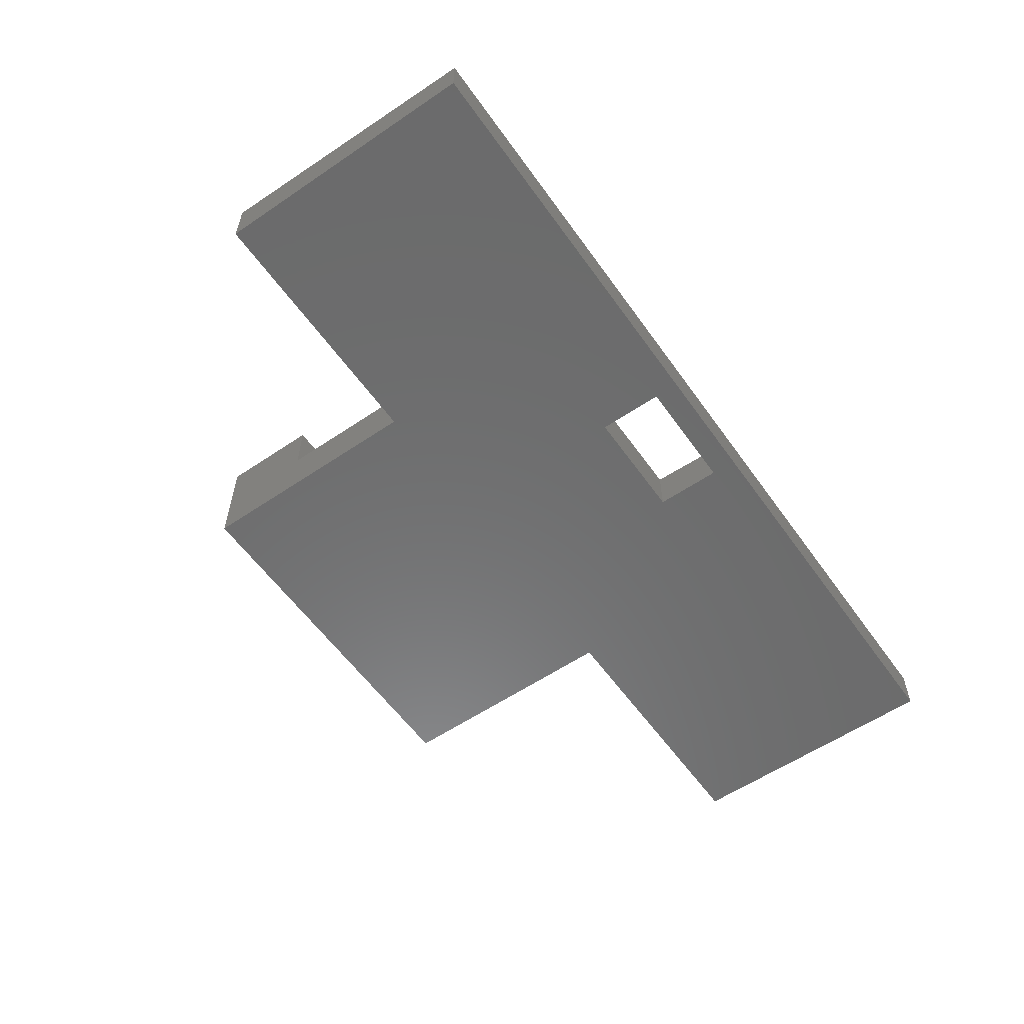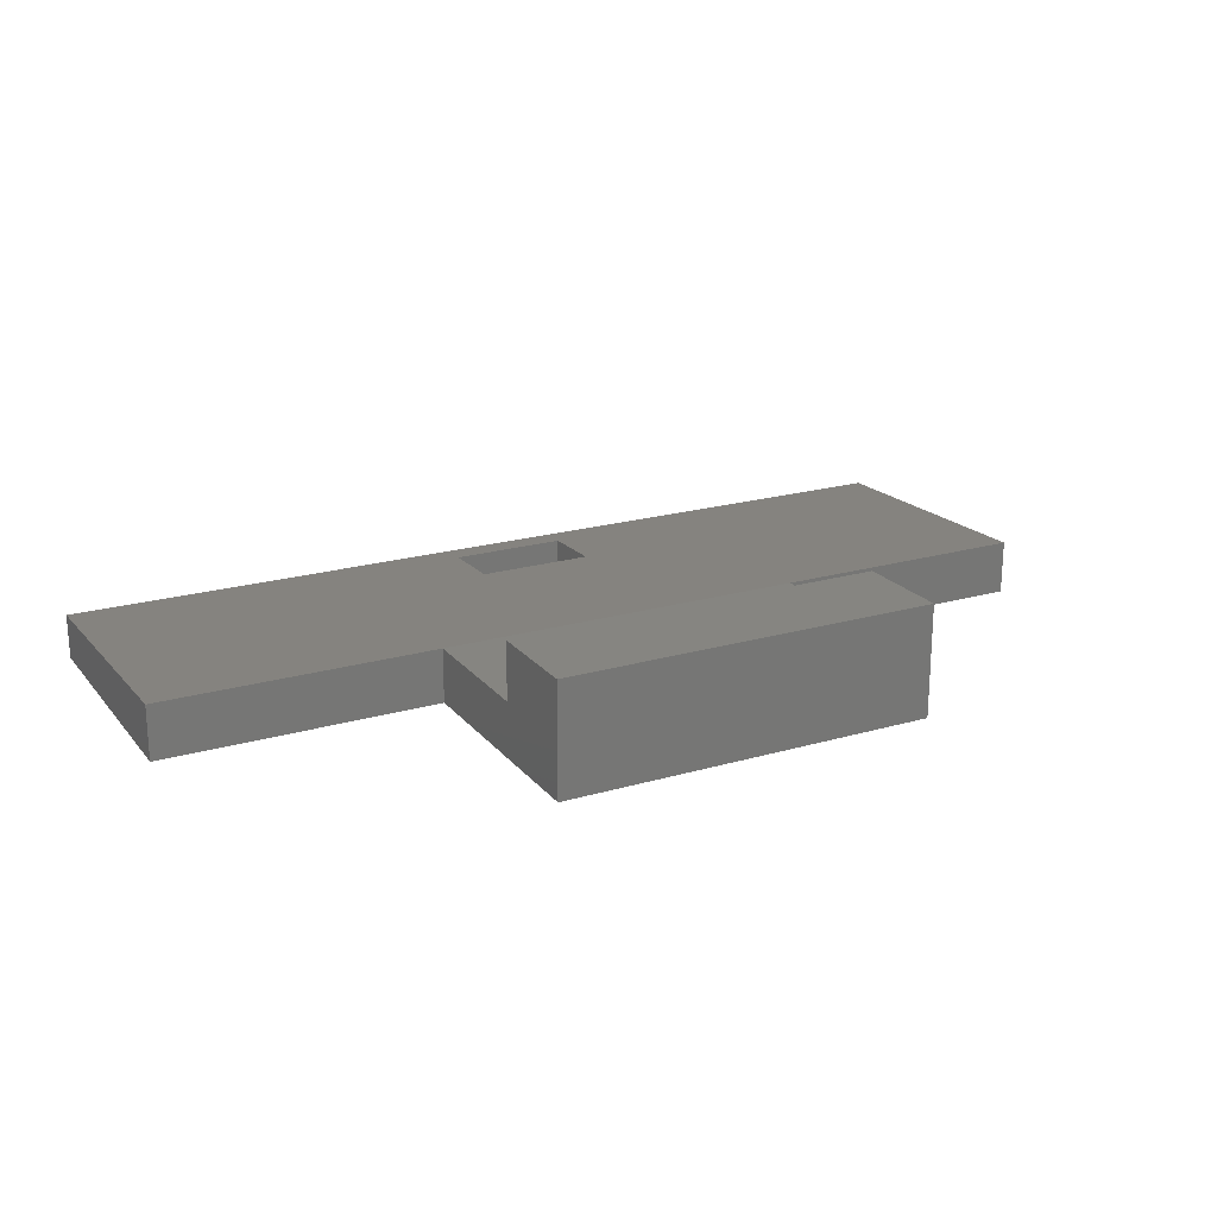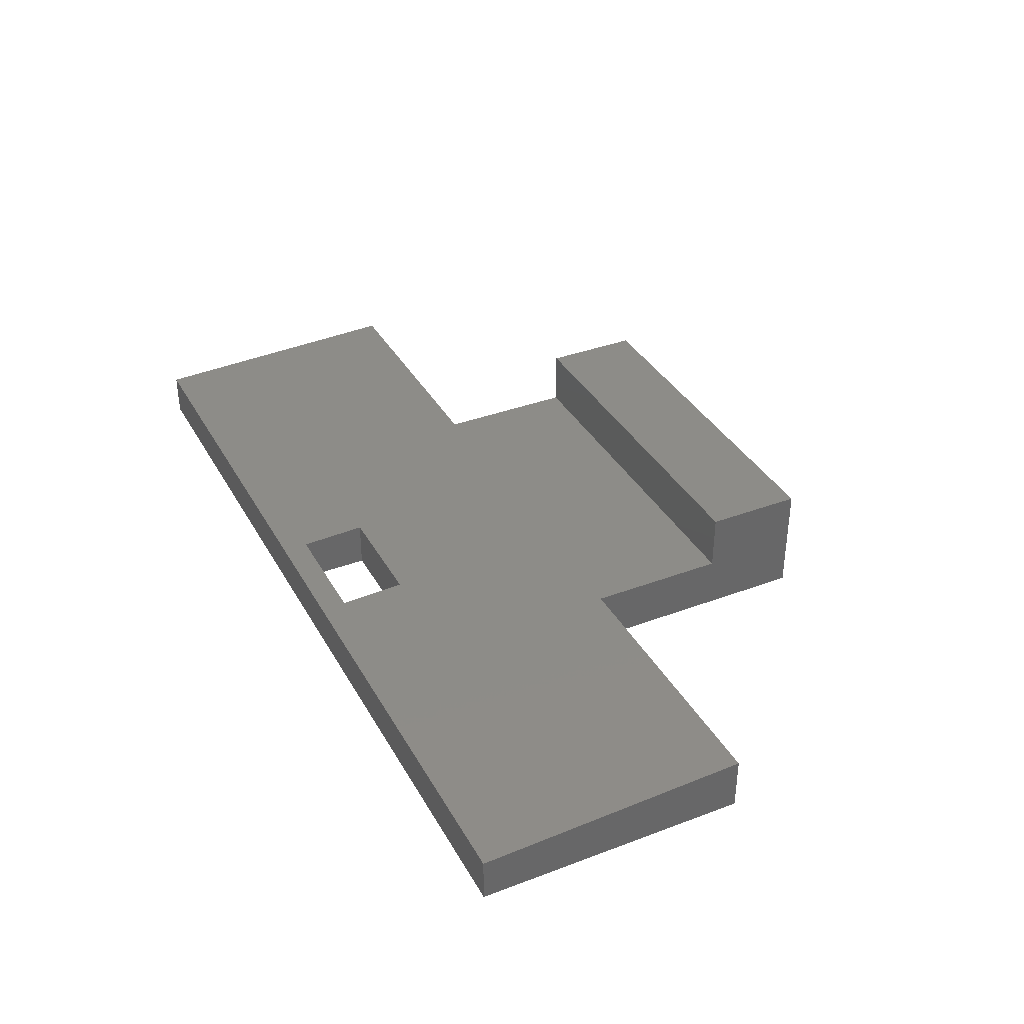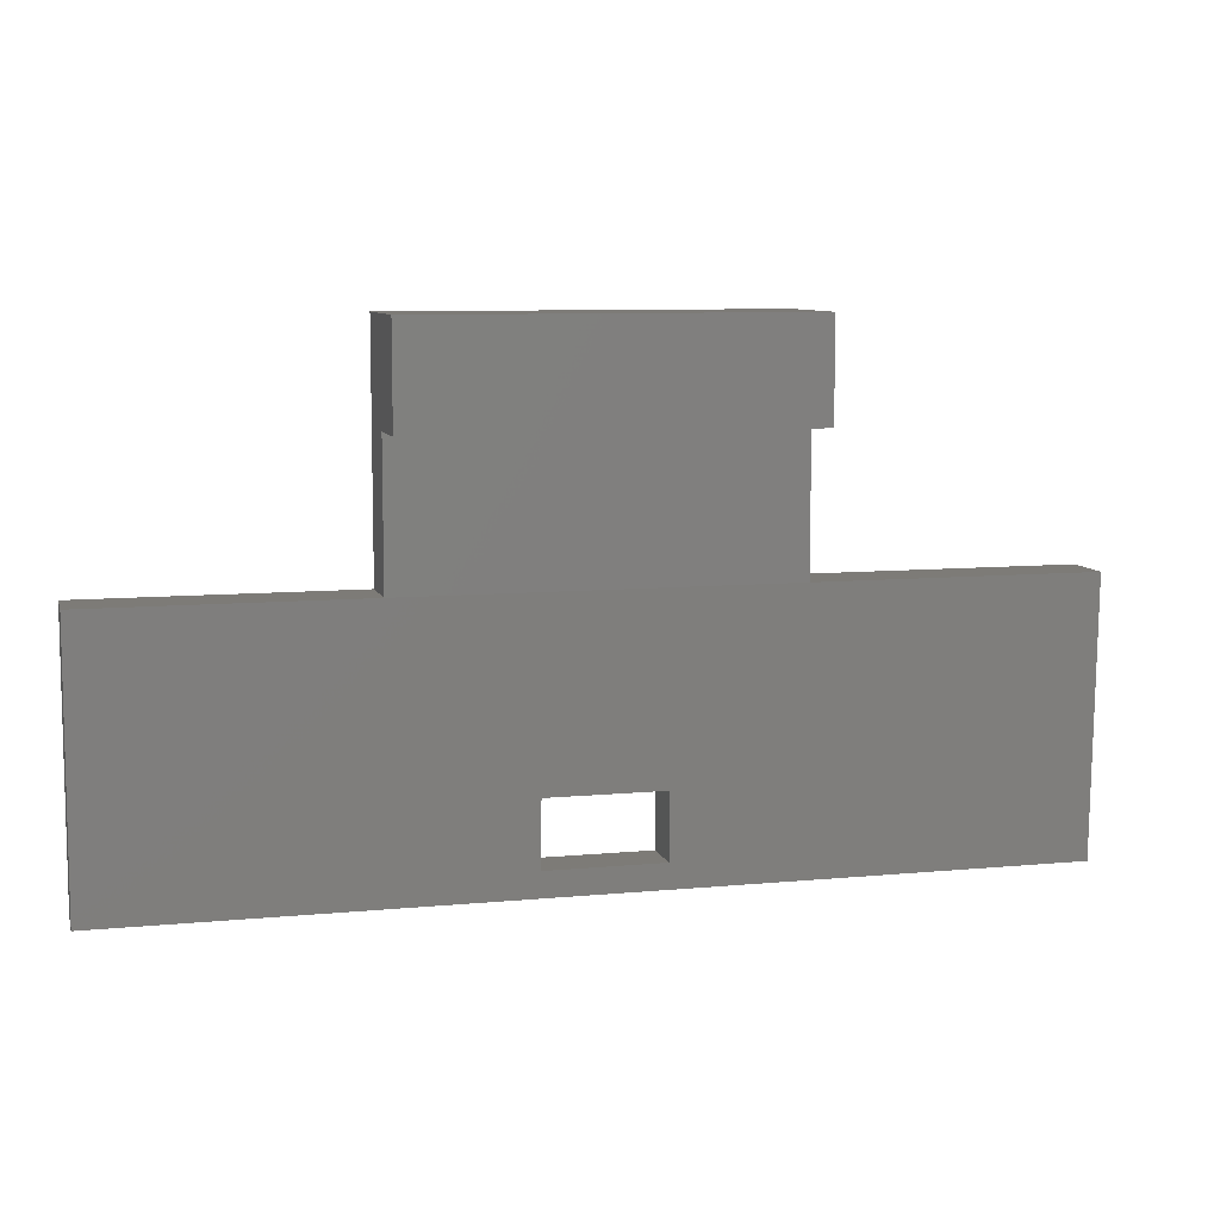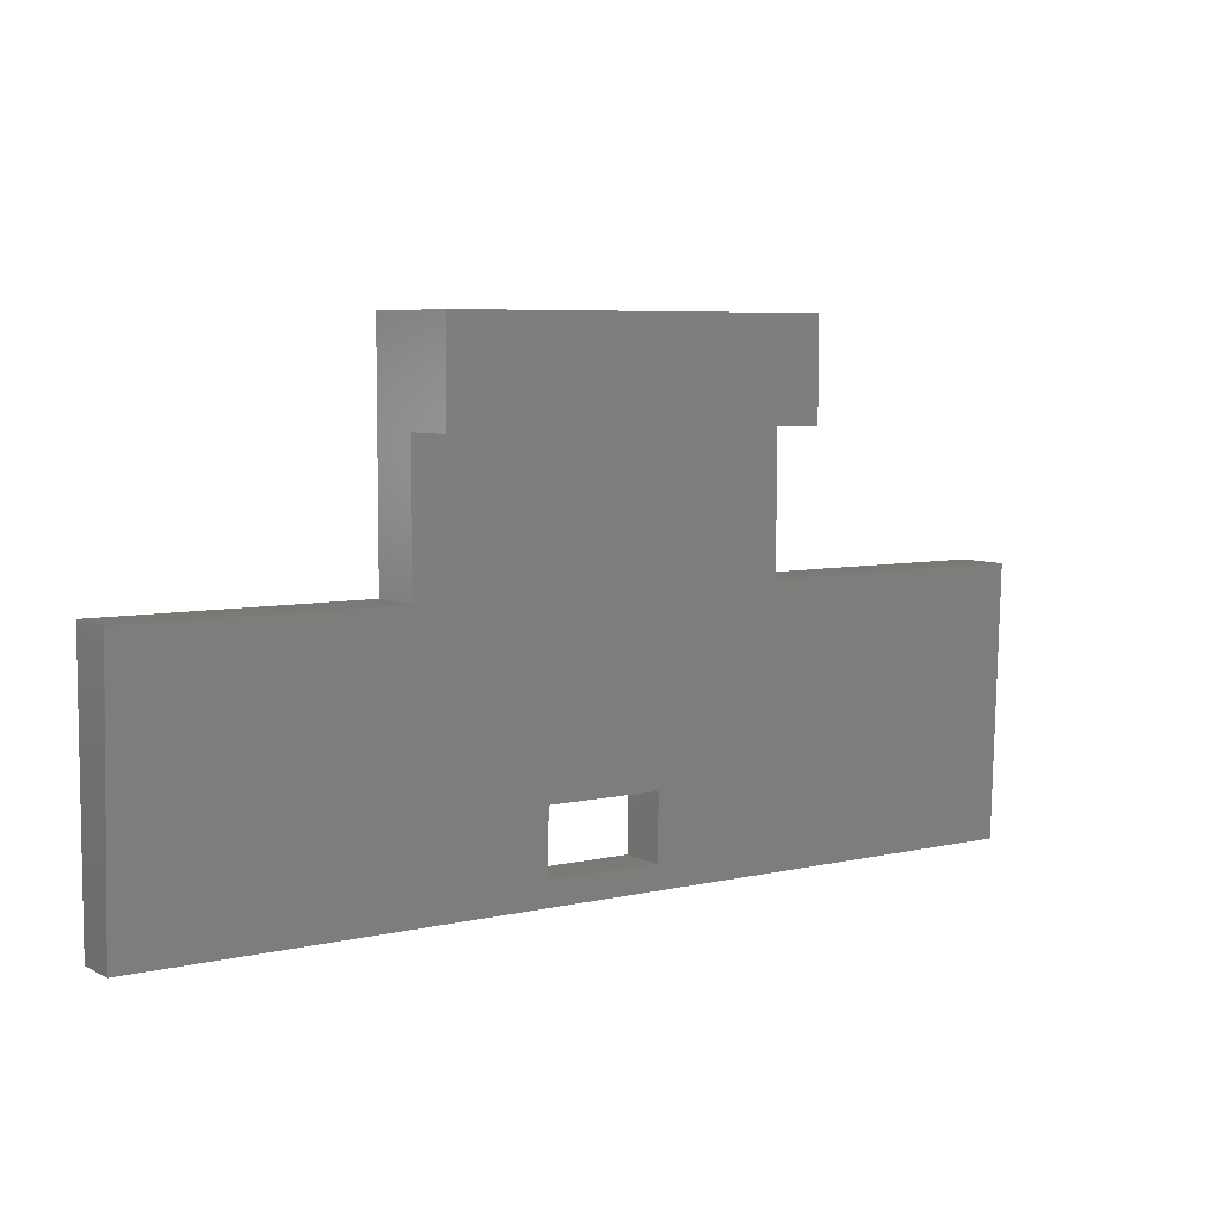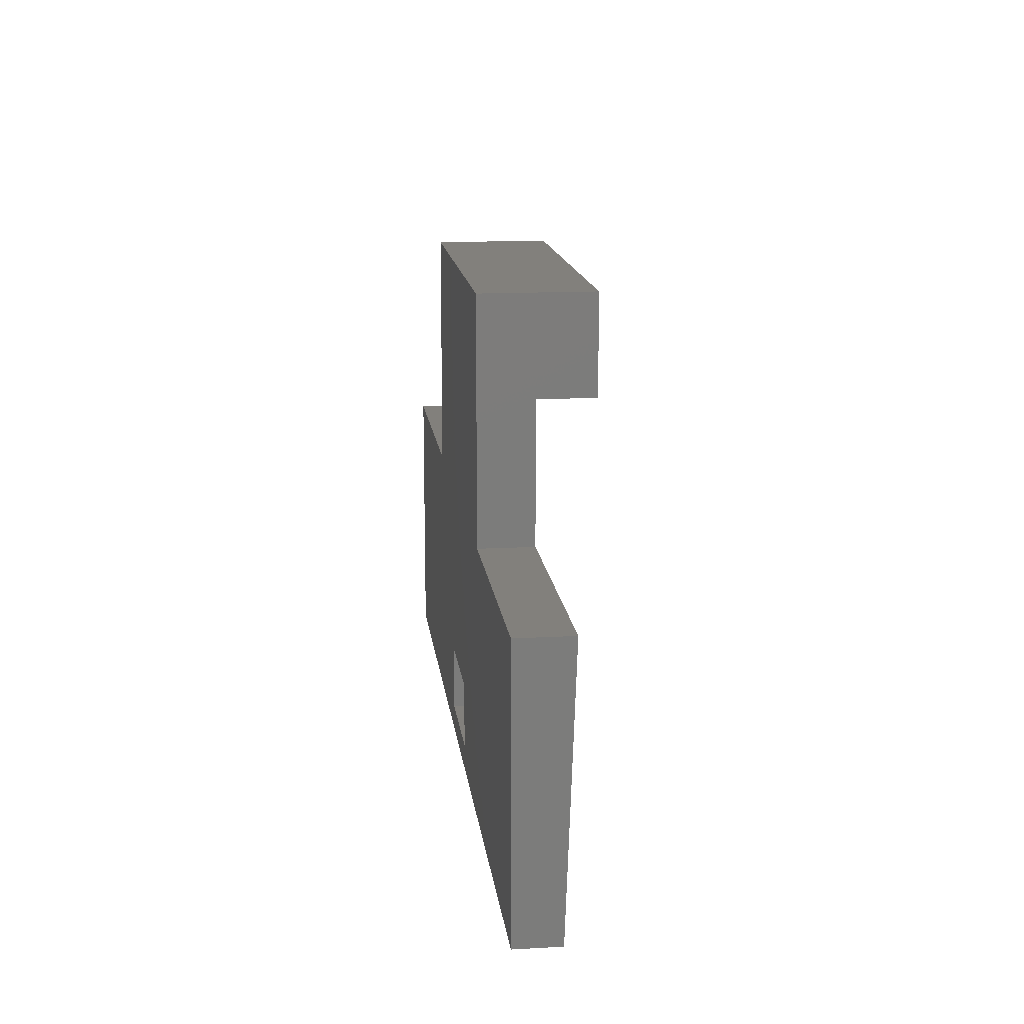
<metadata>
{"format":"stl","ext":"stl","renderer":"f3d","projection":"perspective","resolution":1024,"background":"white","views":[{"elev":-57.8,"azim":-54.9,"up":"+Z"},{"elev":20.8,"azim":152.3,"up":"+Z"},{"elev":36.4,"azim":63.9,"up":"+Z"},{"elev":8.6,"azim":-14.5,"up":"+Y"},{"elev":6.3,"azim":-34.6,"up":"+Y"},{"elev":14.7,"azim":-96.8,"up":"+Y"}]}
</metadata>
<code>
# stl→obj: 28 verts, 56 faces
v 66 0 0
v 46 19.5 0
v 66 19.5 0
v 37.05 6.5 0
v 37.05 1.8 0
v 28.75 1.8 0
v 0 0 0
v 28.75 6.5 0
v 19 19.5 0
v 0 19.5 0
v 46 36.5 0
v 19 36.5 0
v 66 0 3.2
v 0 0 3.2
v 0 19.5 3.9
v 46 19.5 3.9
v 28.75 6.5 3.433
v 37.05 6.5 3.433
v 19 19.5 3.9
v 66 19.5 3.9
v 37.05 1.8 3.265
v 28.75 1.8 3.265
v 46 29.5 3.9
v 46 36.5 8
v 46 29.5 8
v 19 29.5 3.9
v 19 36.5 8
v 19 29.5 8
f 1 2 3
f 1 4 2
f 4 1 5
f 1 6 5
f 7 8 6
f 7 6 1
f 8 7 9
f 9 7 10
f 8 2 4
f 2 8 9
f 2 9 11
f 11 9 12
f 7 13 14
f 13 7 1
f 14 10 7
f 10 14 15
f 16 17 18
f 14 17 19
f 19 17 16
f 16 13 20
f 18 13 16
f 21 13 18
f 22 13 21
f 14 19 15
f 22 14 13
f 17 14 22
f 13 3 20
f 3 13 1
f 9 15 19
f 15 9 10
f 3 16 20
f 16 3 2
f 21 4 5
f 4 21 18
f 22 8 17
f 8 22 6
f 8 18 17
f 18 8 4
f 5 22 21
f 22 5 6
f 23 24 25
f 24 23 11
f 2 23 16
f 23 2 11
f 26 16 23
f 16 26 19
f 12 26 27
f 9 26 12
f 26 9 19
f 27 26 28
f 27 25 24
f 25 27 28
f 11 27 24
f 27 11 12
f 26 25 28
f 25 26 23

</code>
